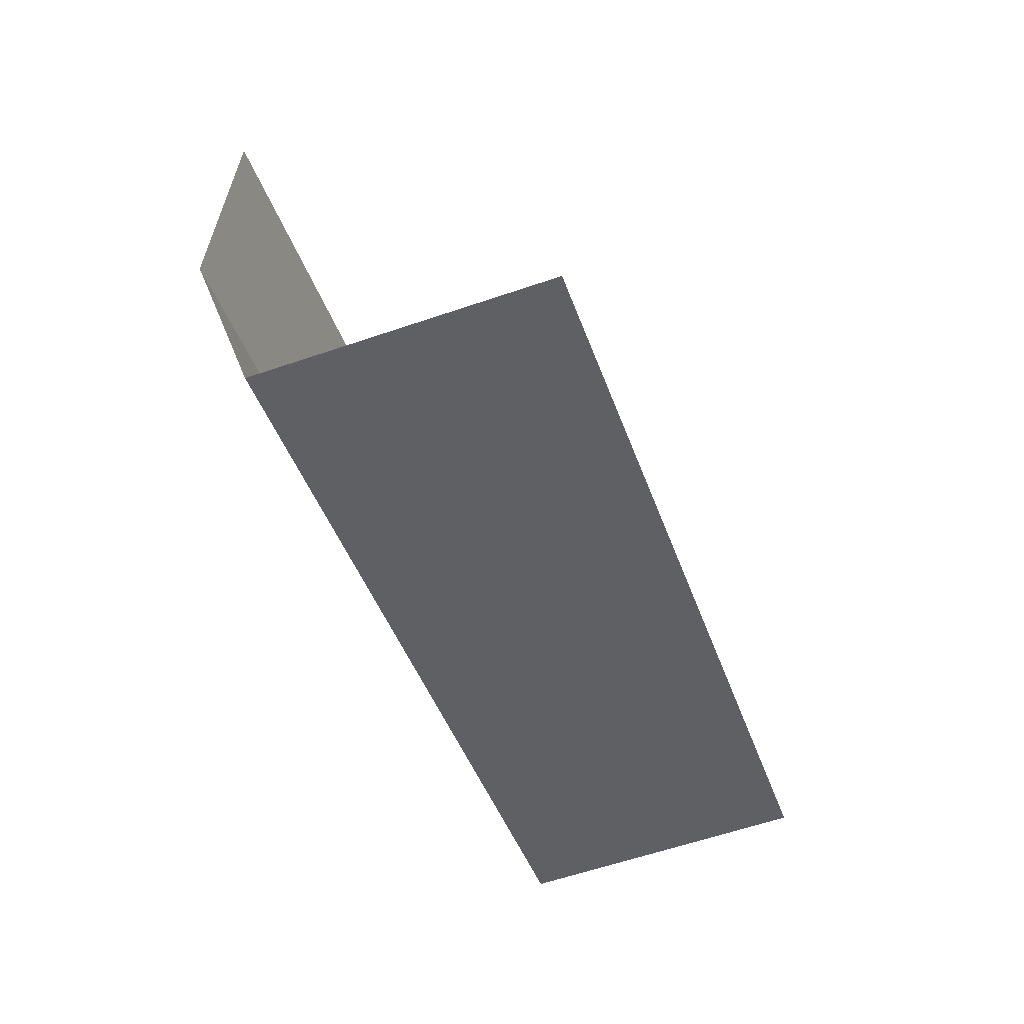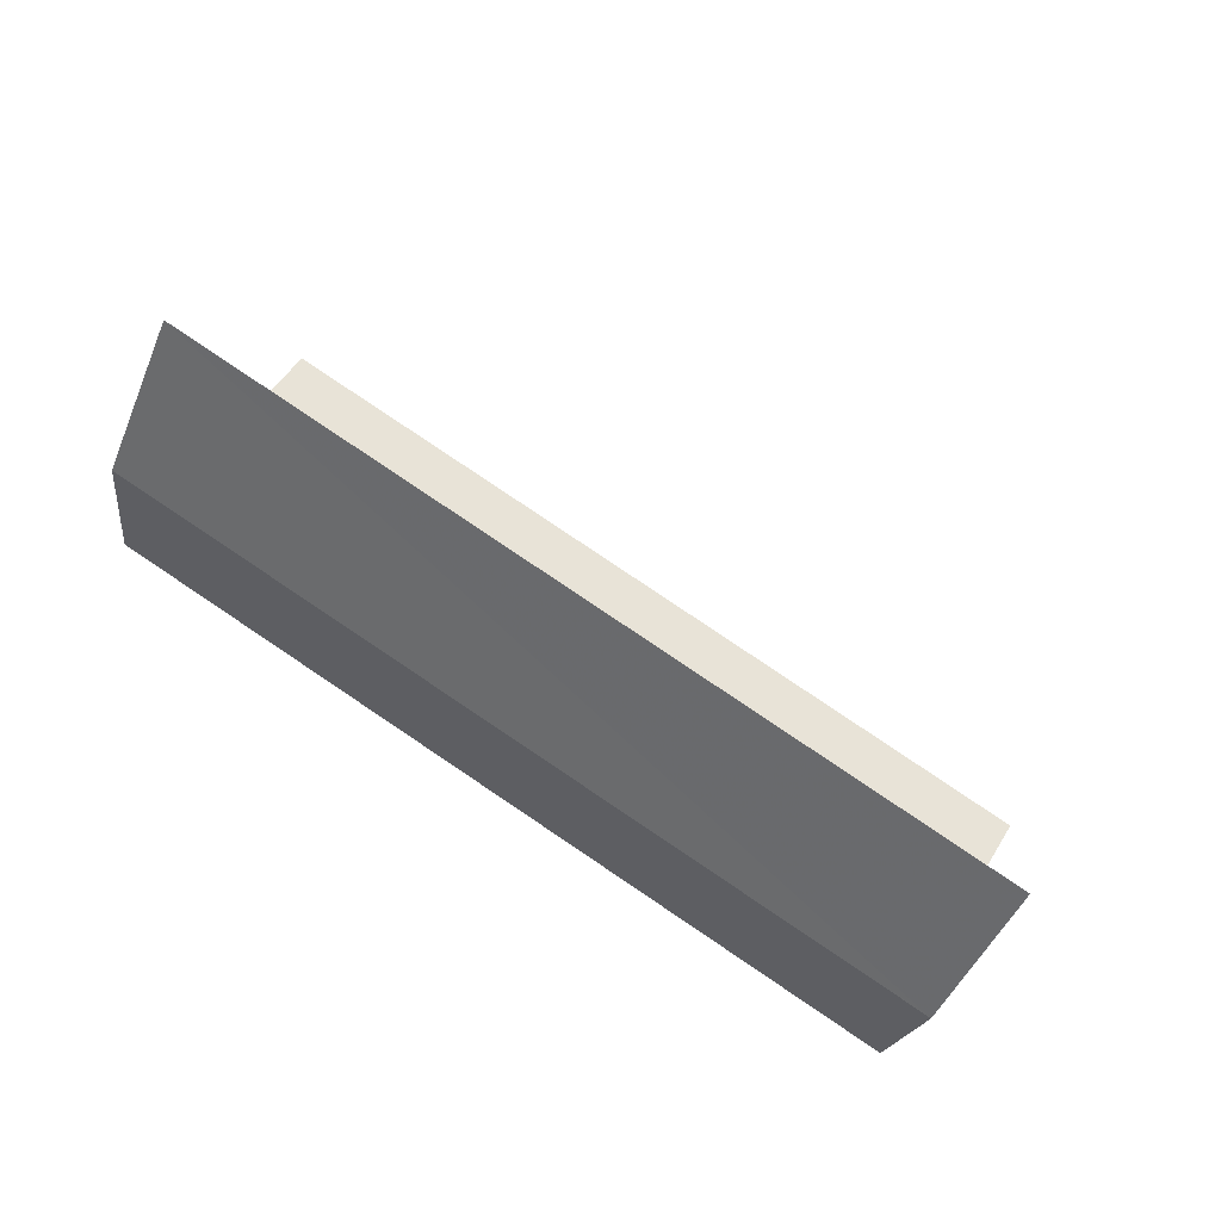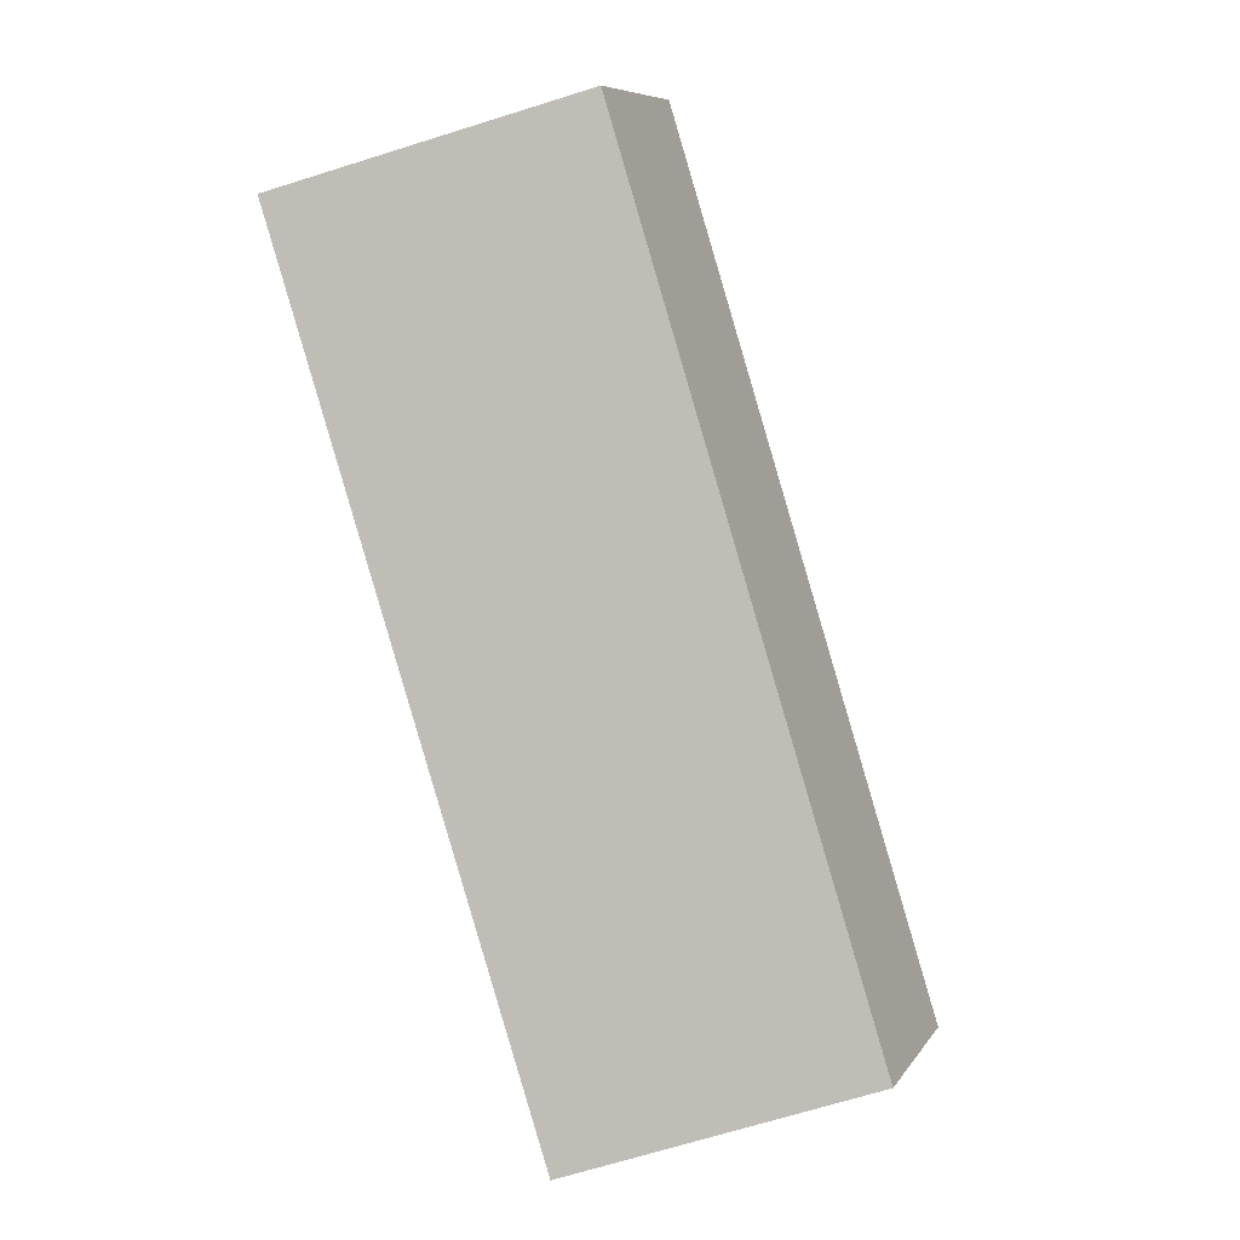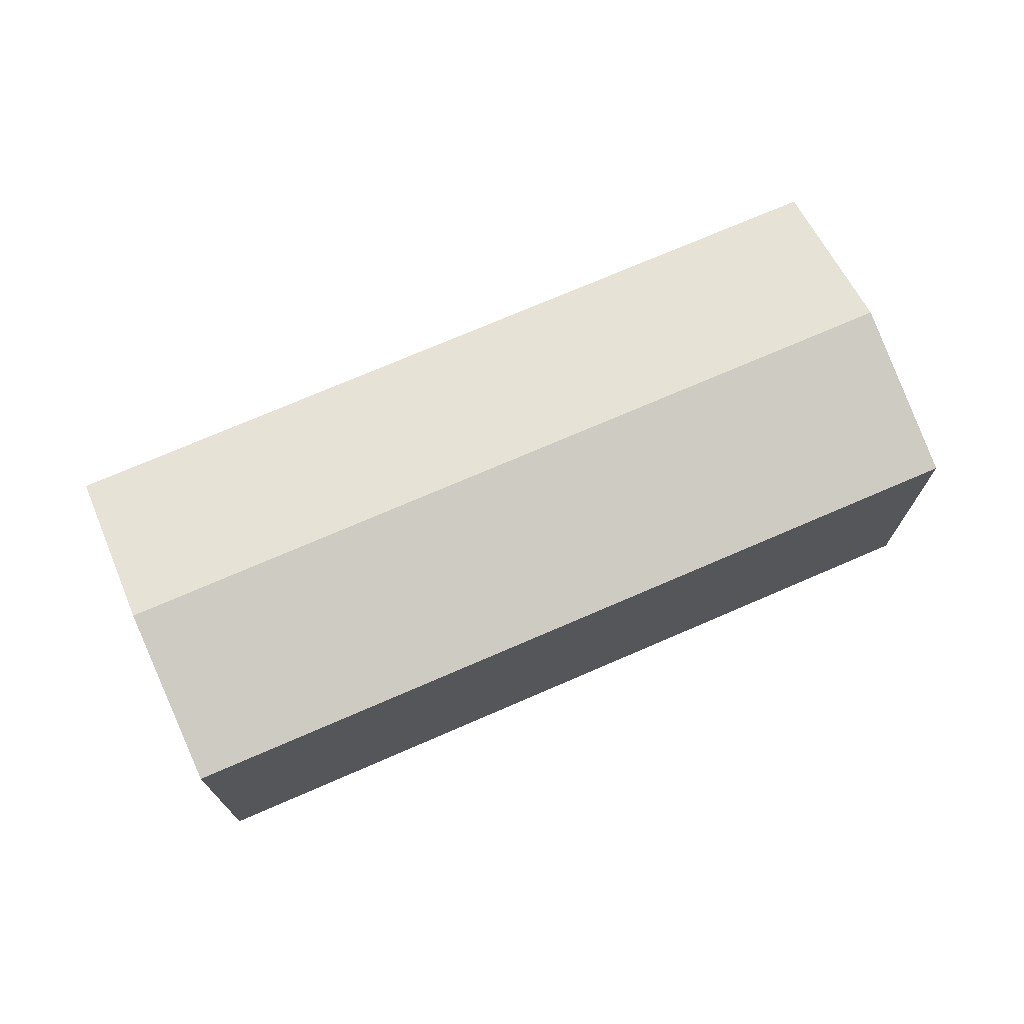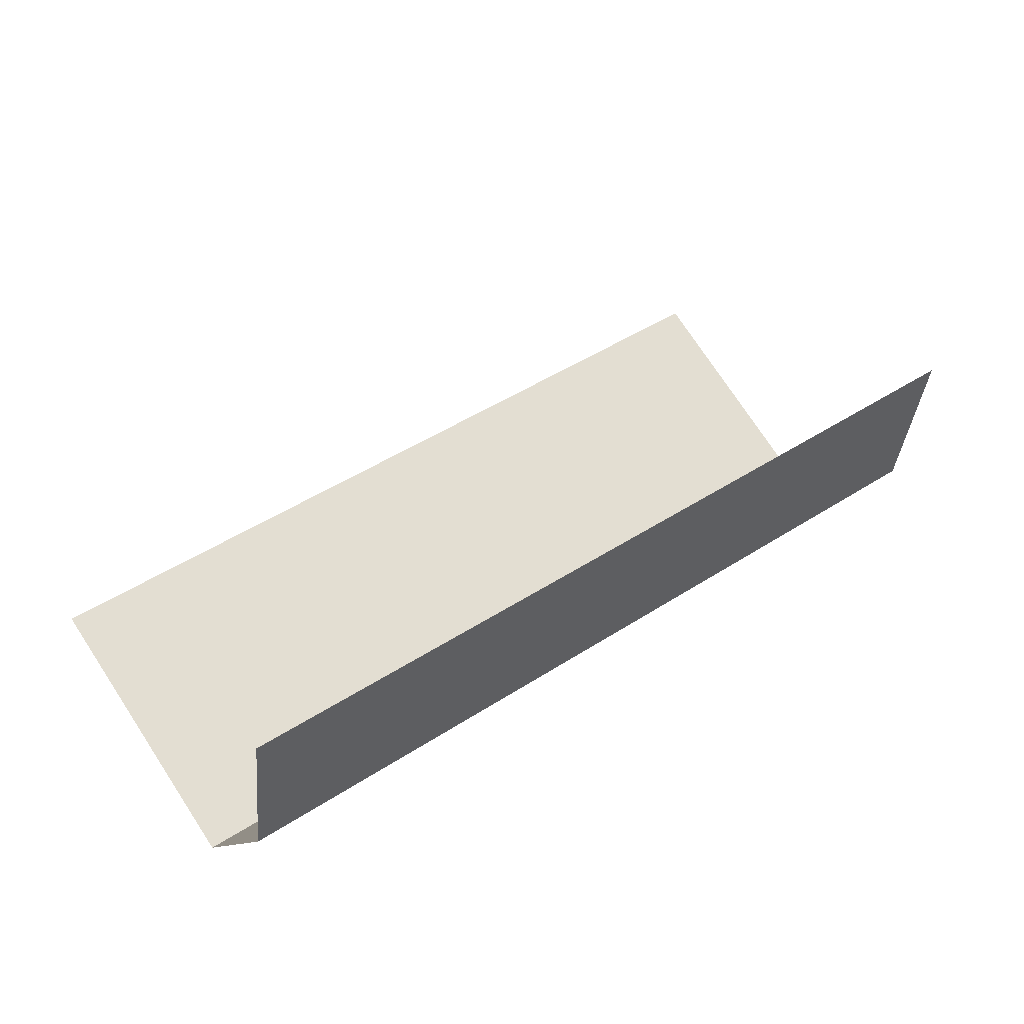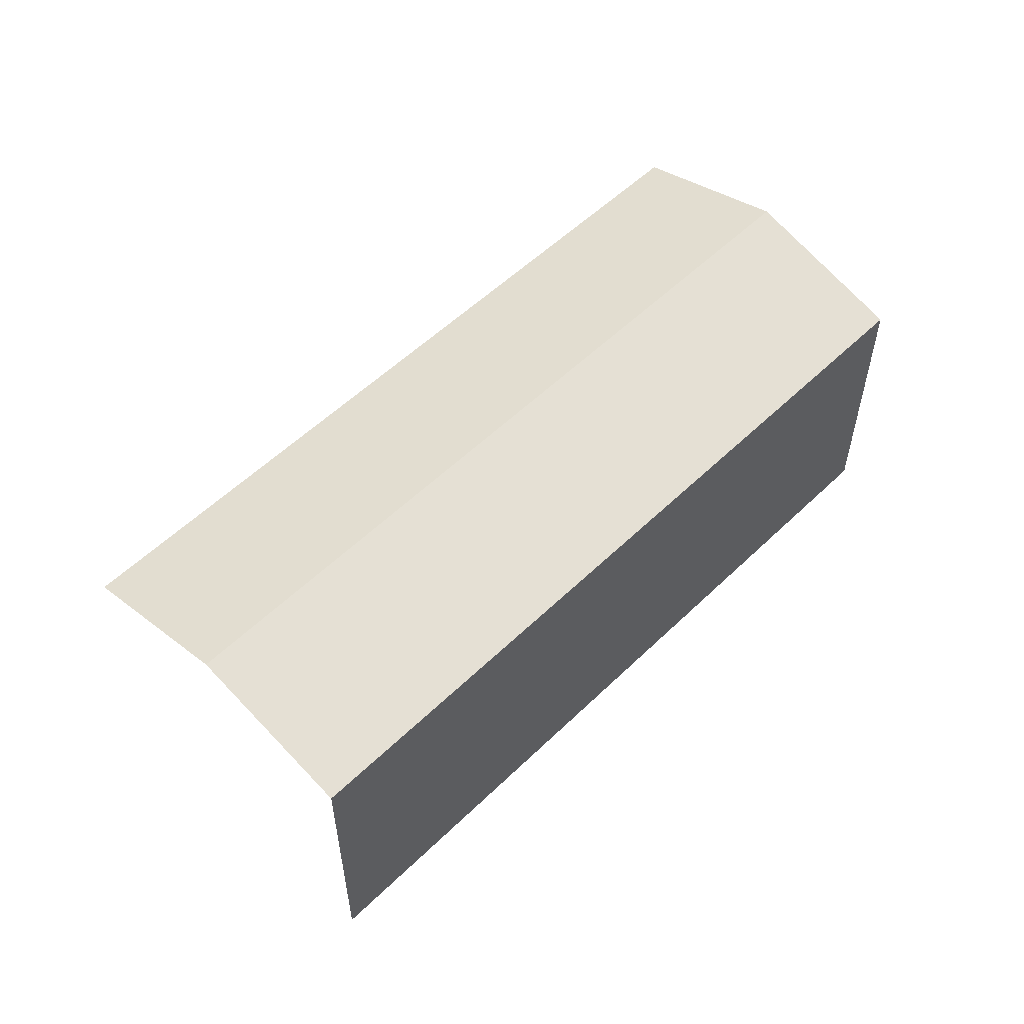
<metadata>
{"format":"obj","ext":"obj","renderer":"f3d","projection":"perspective","resolution":1024,"background":"white","views":[{"elev":-61.2,"azim":109.3,"up":"+Y"},{"elev":49.2,"azim":29.7,"up":"+Y"},{"elev":-70.1,"azim":-72.9,"up":"+Y"},{"elev":72.6,"azim":-40.5,"up":"+Z"},{"elev":75.0,"azim":-33.2,"up":"+Y"},{"elev":55.1,"azim":-62.5,"up":"+Z"}]}
</metadata>
<code>
v -2.253e+05 -1.276e+05 13.29
v -2.253e+05 -1.276e+05 13.29
v -2.253e+05 -1.276e+05 13.29
v -2.253e+05 -1.276e+05 13.29
v -2.253e+05 -1.276e+05 17.95
v -2.253e+05 -1.276e+05 17.33
v -2.253e+05 -1.276e+05 17.95
v -2.253e+05 -1.276e+05 17.33
v -2.253e+05 -1.276e+05 17.33
v -2.253e+05 -1.276e+05 17.33
f 1 2 3
f 1 4 2
f 9 1 5
f 1 3 5
f 3 8 5
f 6 2 7
f 2 4 7
f 4 10 7
f 9 4 1
f 9 10 4
f 5 6 7
f 5 8 6
f 7 9 5
f 7 10 9
f 8 3 2
f 6 8 2

</code>
